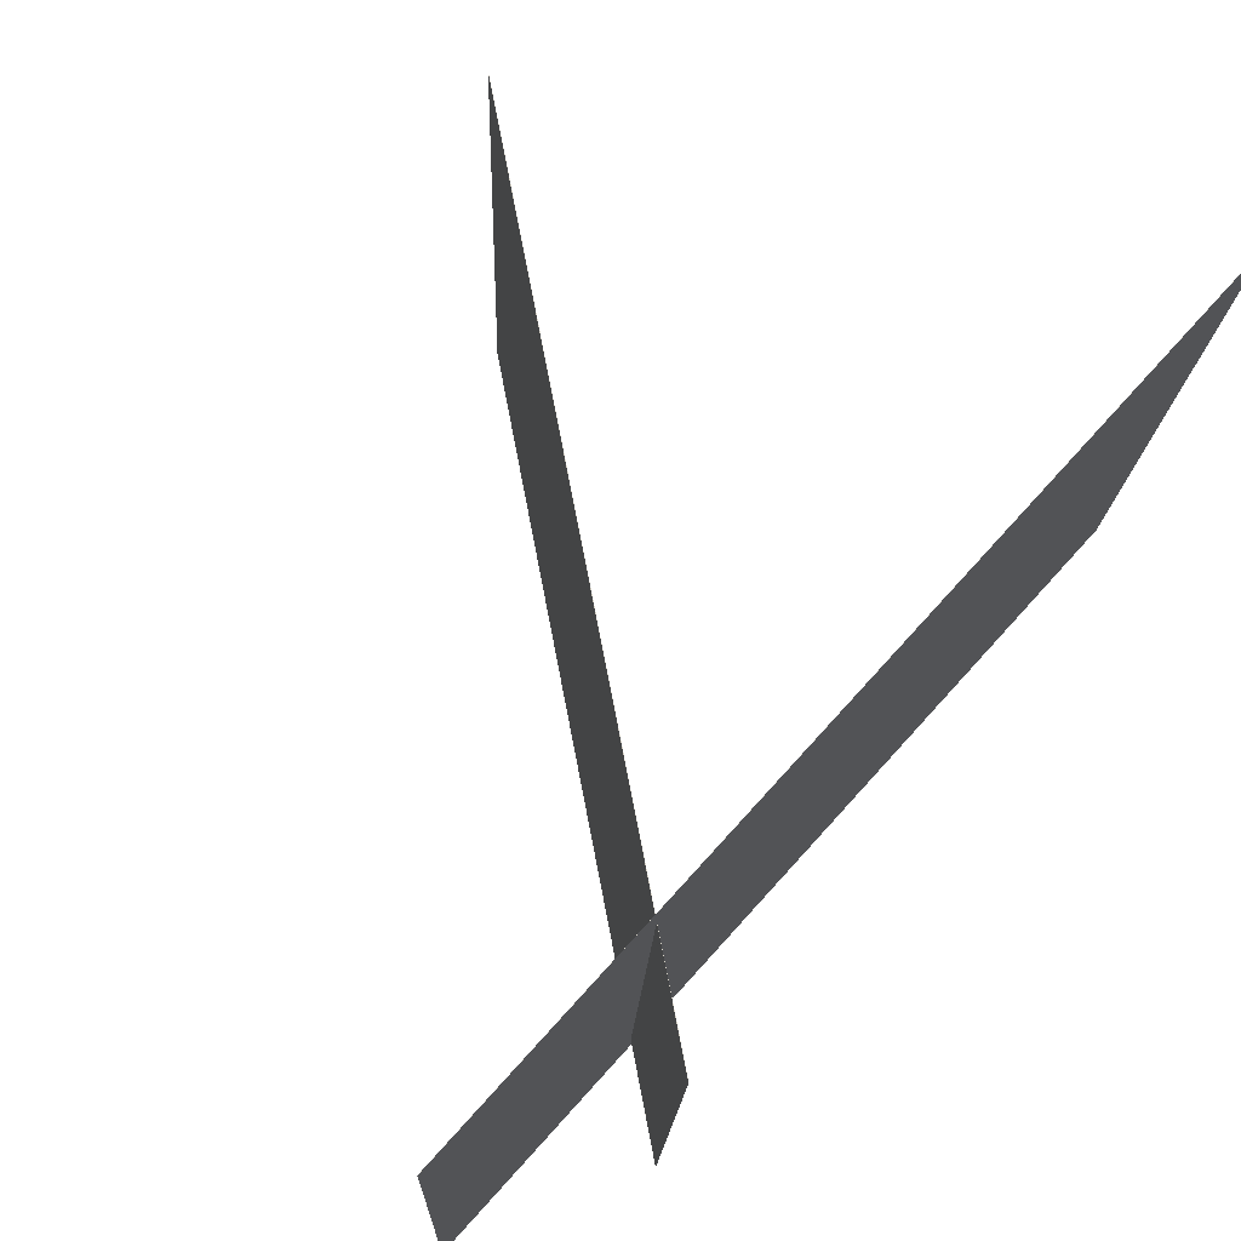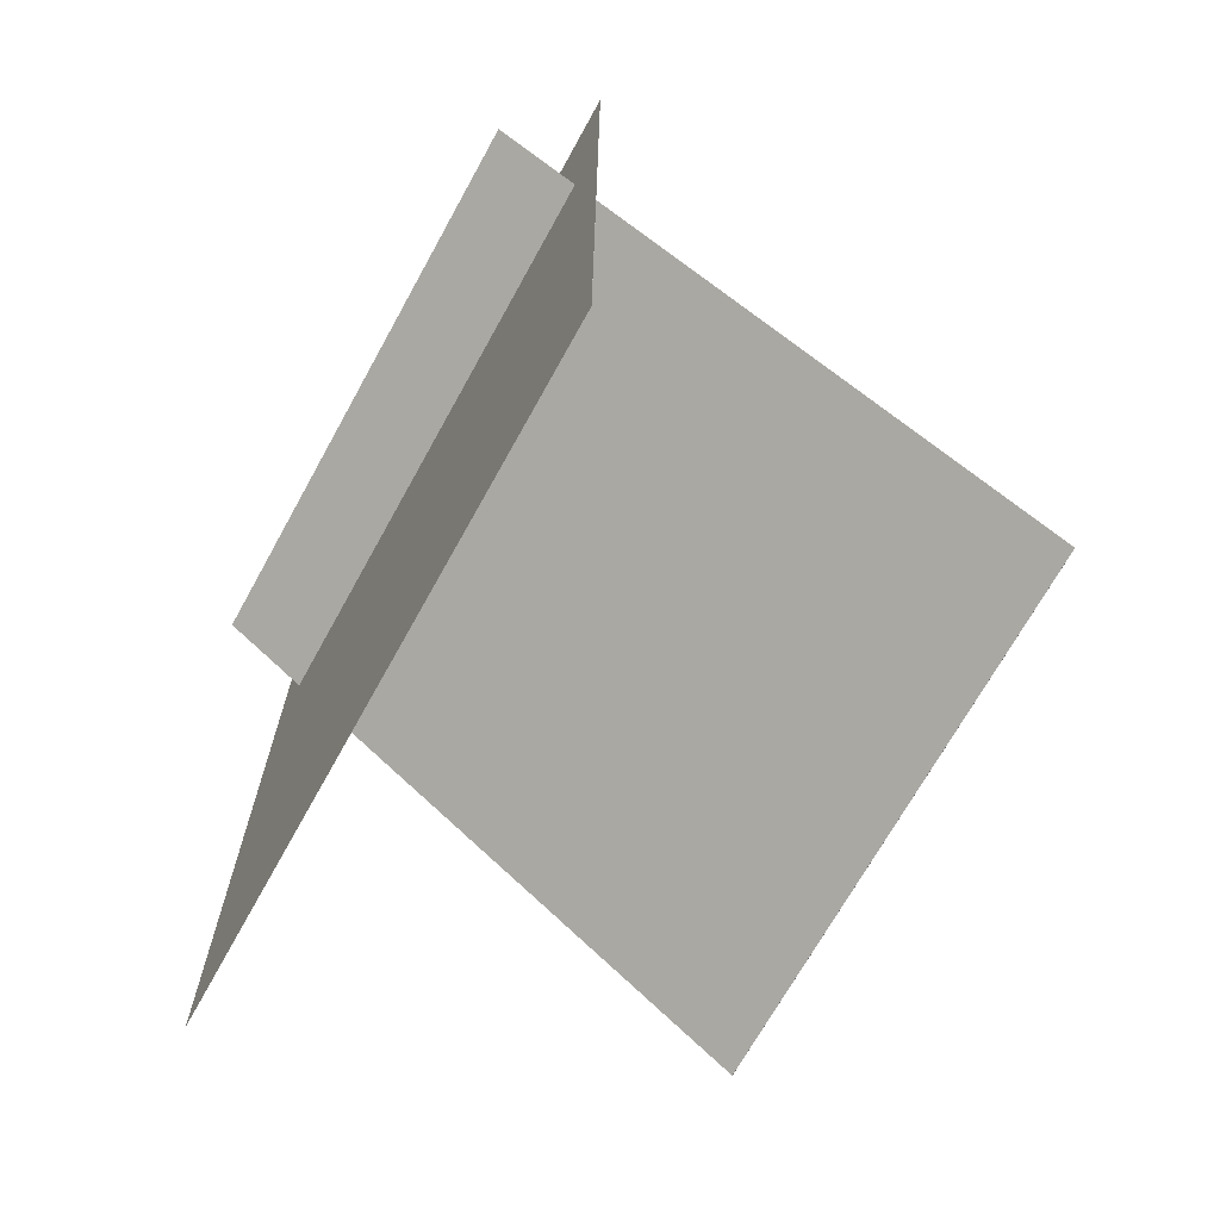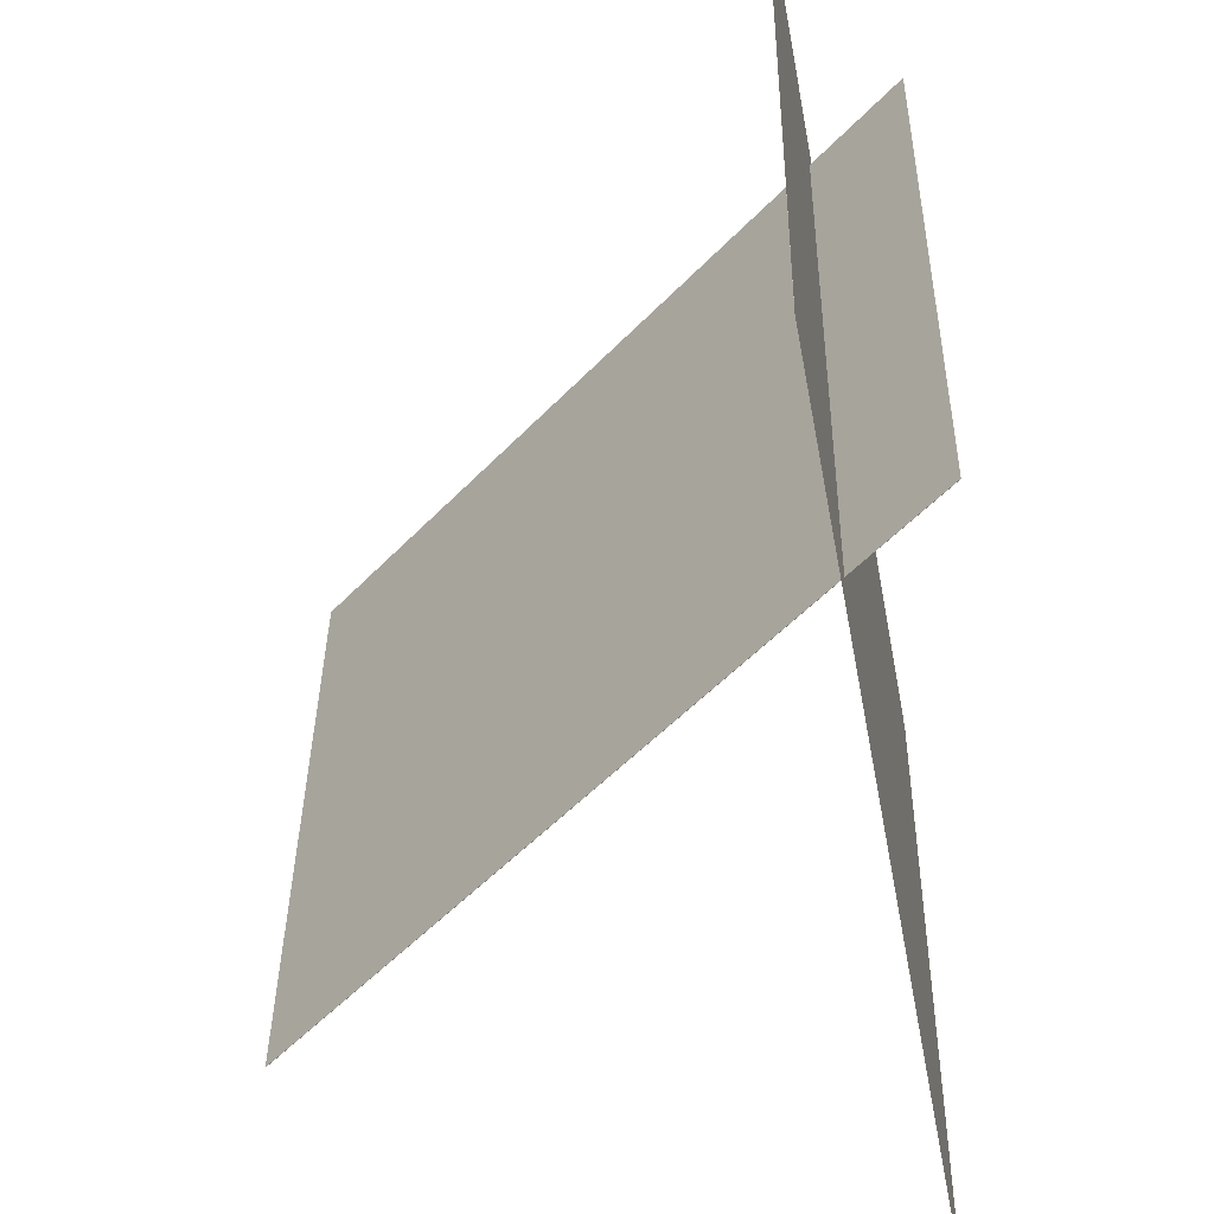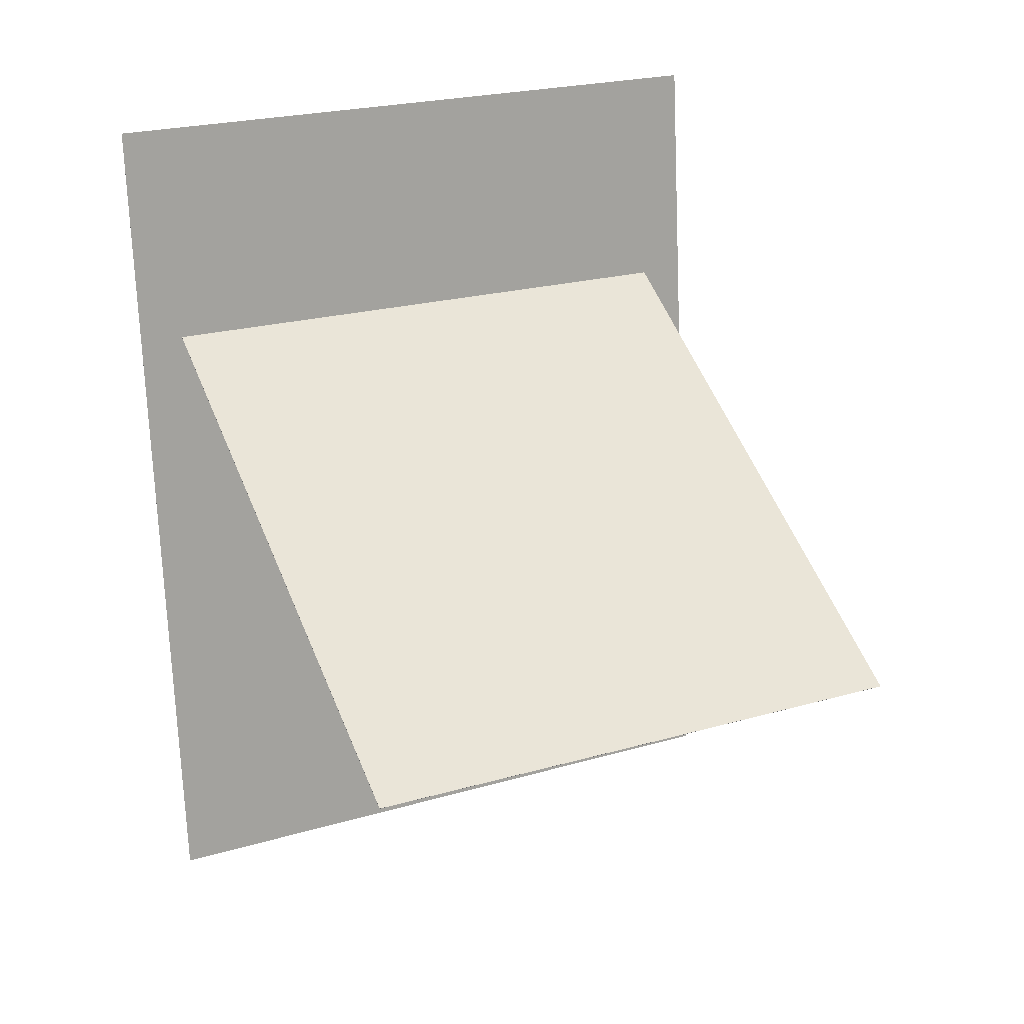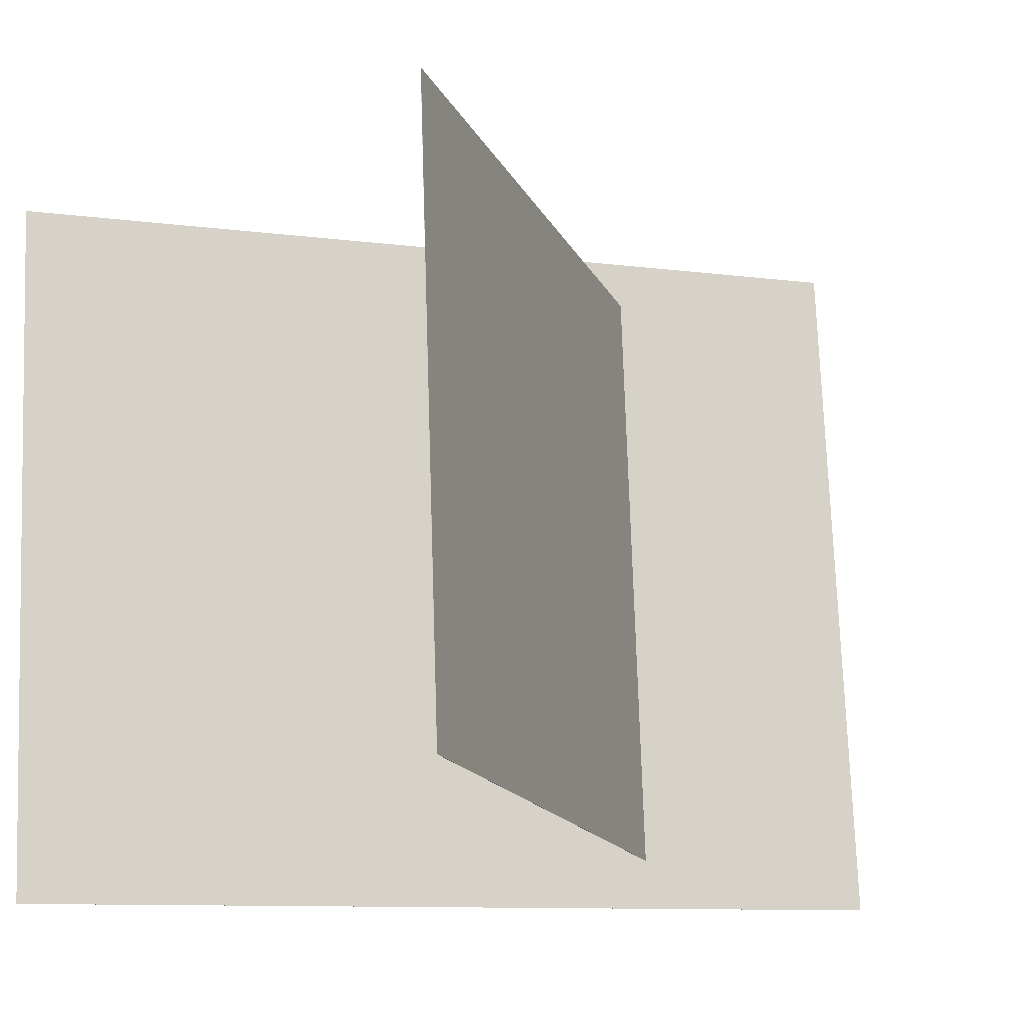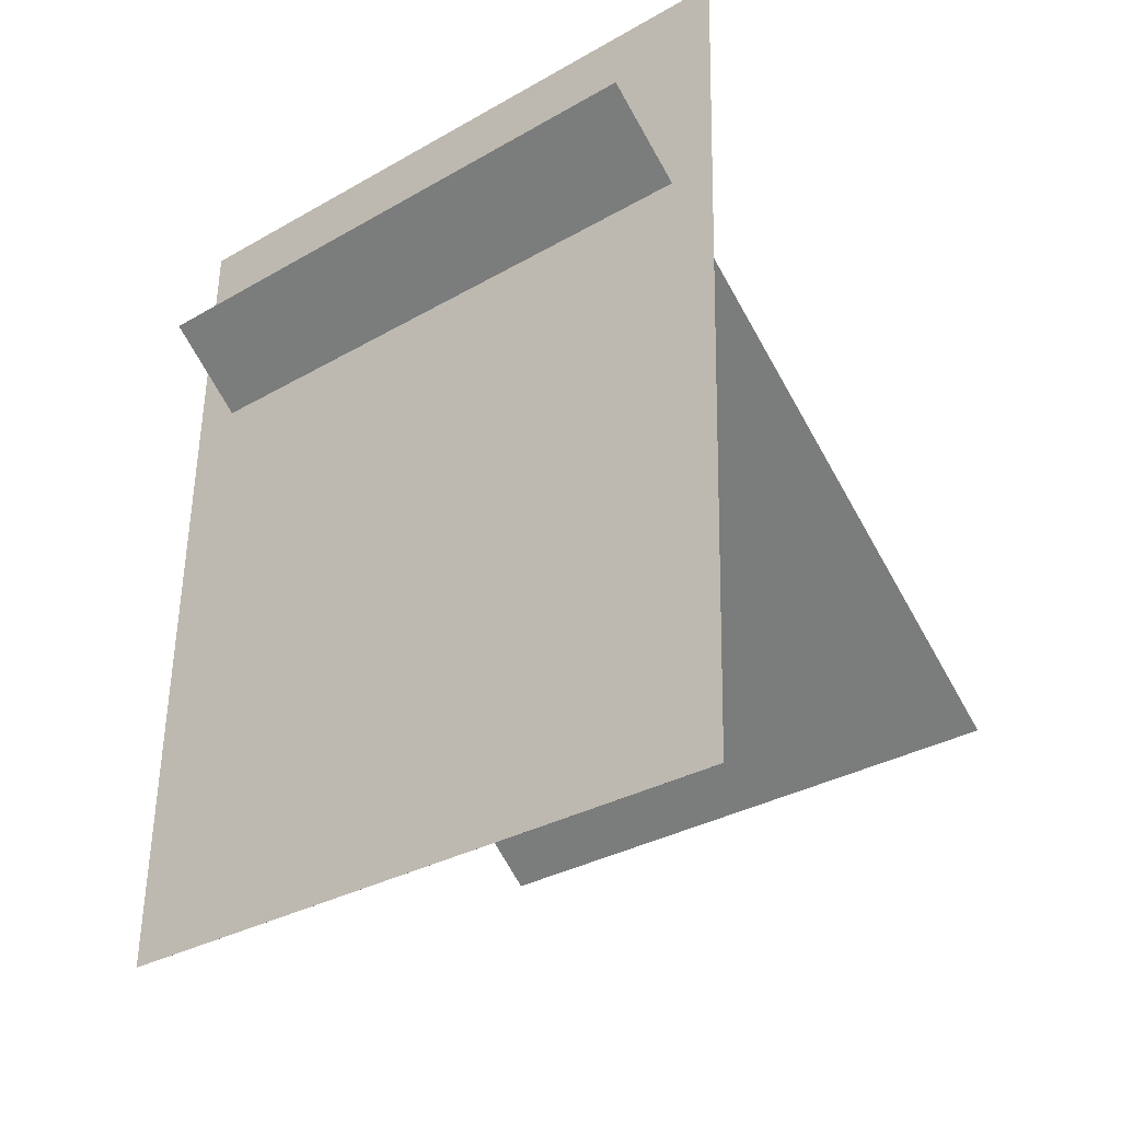
<metadata>
{"format":"obj","ext":"obj","renderer":"f3d","projection":"perspective","resolution":1024,"background":"white","views":[{"elev":76.1,"azim":-137.0,"up":"+Z"},{"elev":-71.5,"azim":-29.3,"up":"+Y"},{"elev":-52.8,"azim":-168.5,"up":"+Z"},{"elev":17.7,"azim":62.6,"up":"+Y"},{"elev":-16.4,"azim":72.1,"up":"+Z"},{"elev":-34.5,"azim":-51.1,"up":"+Y"}]}
</metadata>
<code>
v -0.1352 -0.4247 -0.3996
v -0.1405 -0.4531 0.358
v -0.1352 -0.4247 -0.3996
v -0.1405 -0.4531 0.358
v -0.1507 0.5235 -0.364
v -0.156 0.4951 0.3935
v -0.1508 0.5235 -0.364
v -0.1561 0.4951 0.3935
f 1.0 7.0 5.0
f 1.0 3.0 7.0
f 1.0 4.0 3.0
f 1.0 2.0 4.0
f 3.0 8.0 7.0
f 3.0 4.0 8.0
f 5.0 7.0 8.0
f 5.0 8.0 6.0
f 1.0 5.0 6.0
f 1.0 6.0 2.0
f 2.0 6.0 8.0
f 2.0 8.0 4.0
v 0.4058 -0.1388 -0.3295
v 0.4015 -0.1589 0.3236
v -0.2434 0.3335 -0.3193
v -0.2478 0.3135 0.3338
v 0.406 -0.1387 -0.3295
v 0.4016 -0.1587 0.3236
v -0.2433 0.3337 -0.3193
v -0.2476 0.3136 0.3338
f 9.0 15.0 13.0
f 9.0 11.0 15.0
f 9.0 12.0 11.0
f 9.0 10.0 12.0
f 11.0 16.0 15.0
f 11.0 12.0 16.0
f 13.0 15.0 16.0
f 13.0 16.0 14.0
f 9.0 13.0 14.0
f 9.0 14.0 10.0
f 10.0 14.0 16.0
f 10.0 16.0 12.0

</code>
